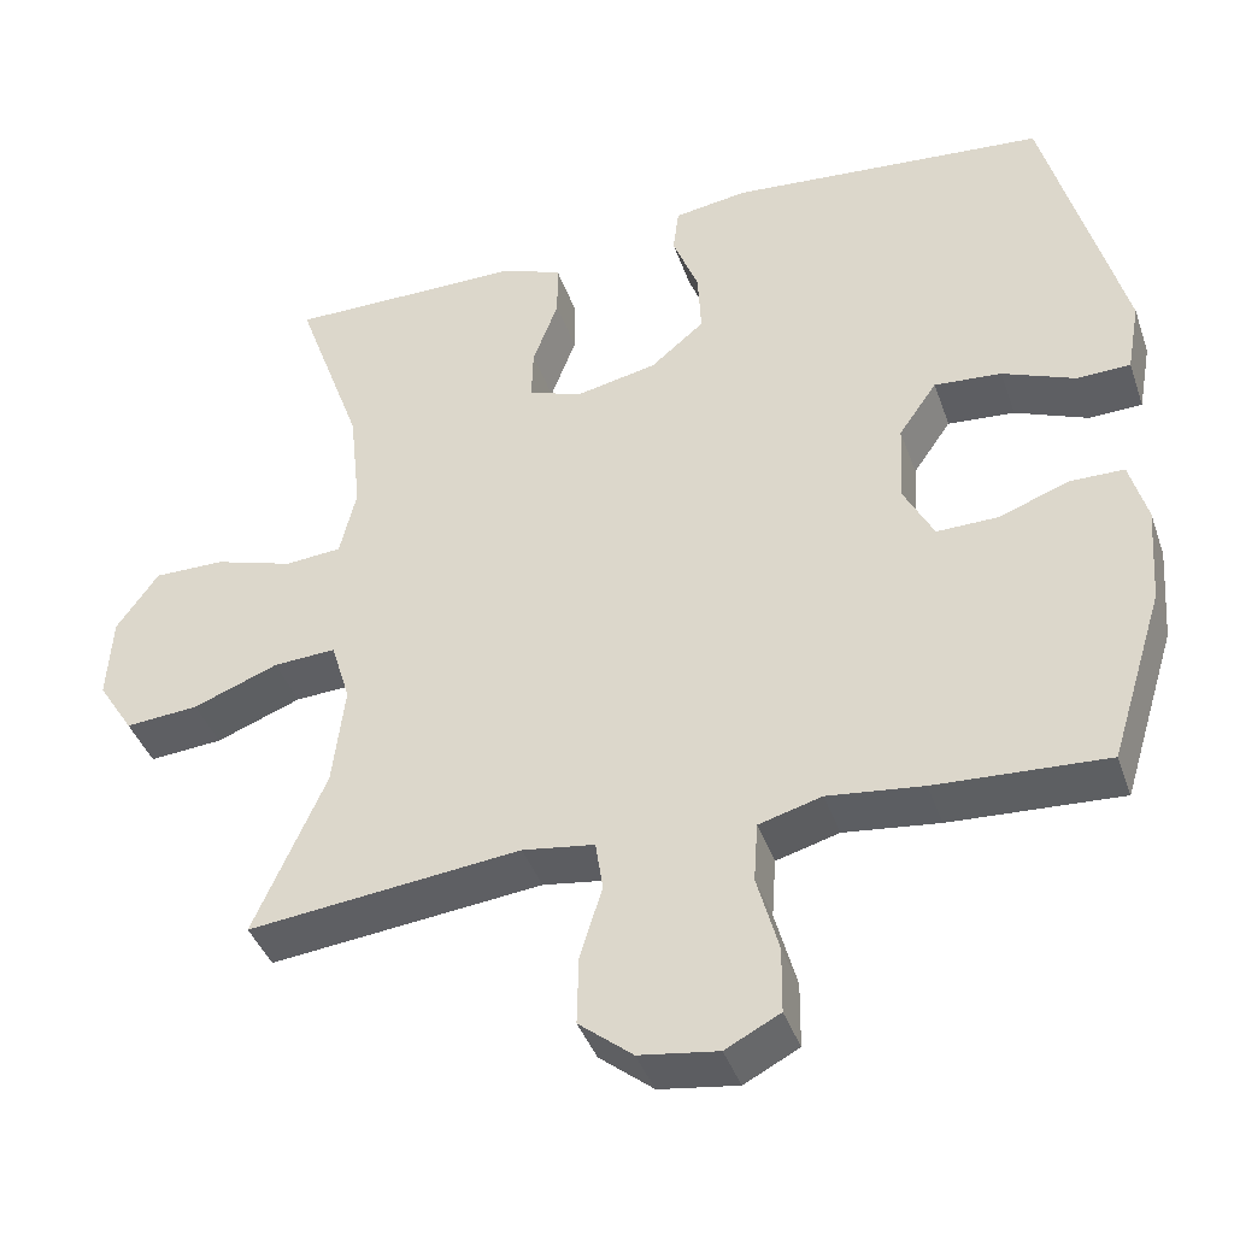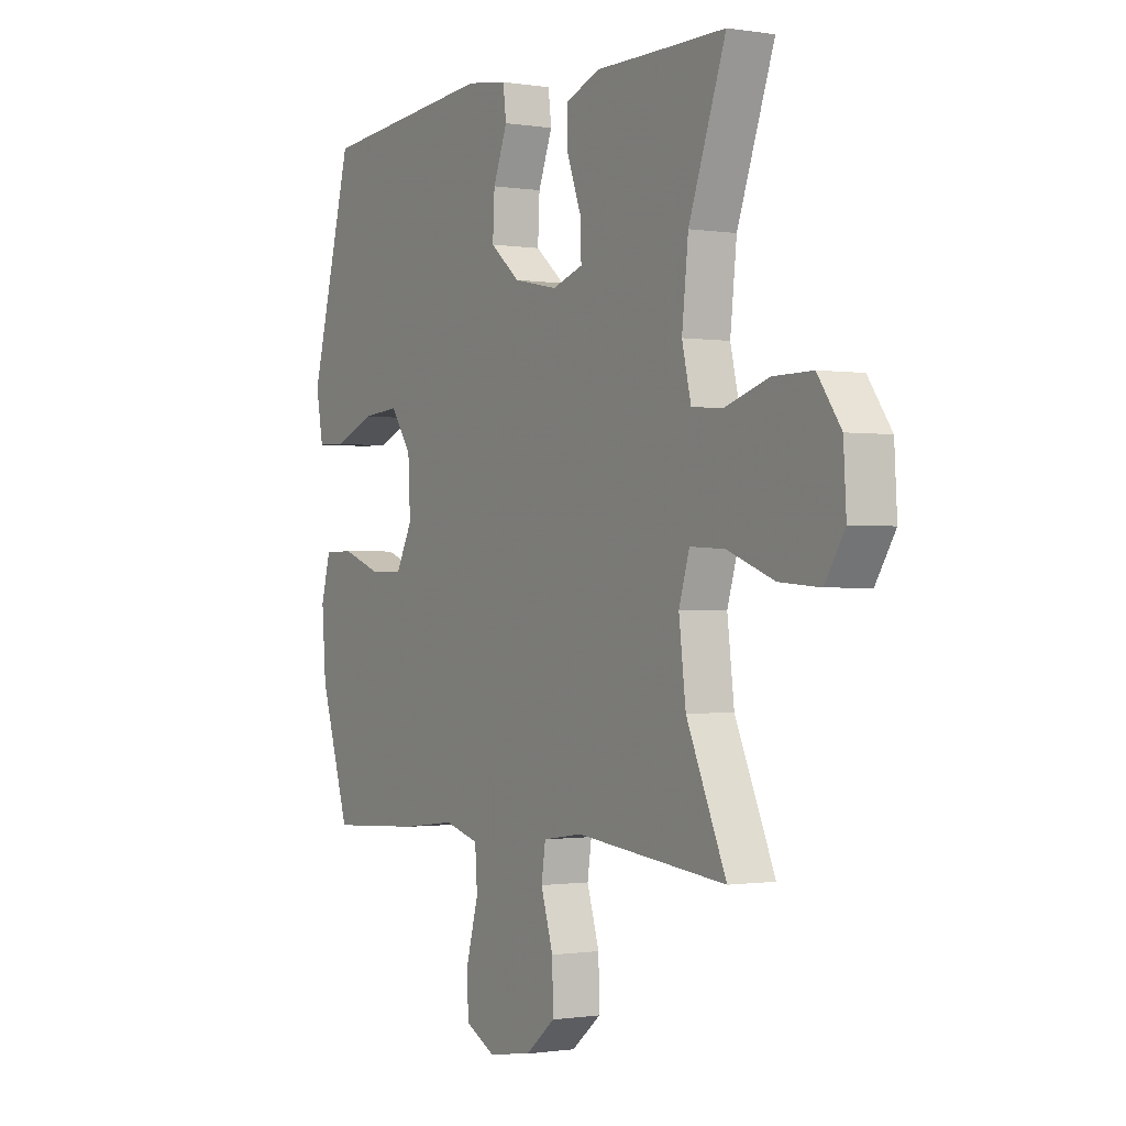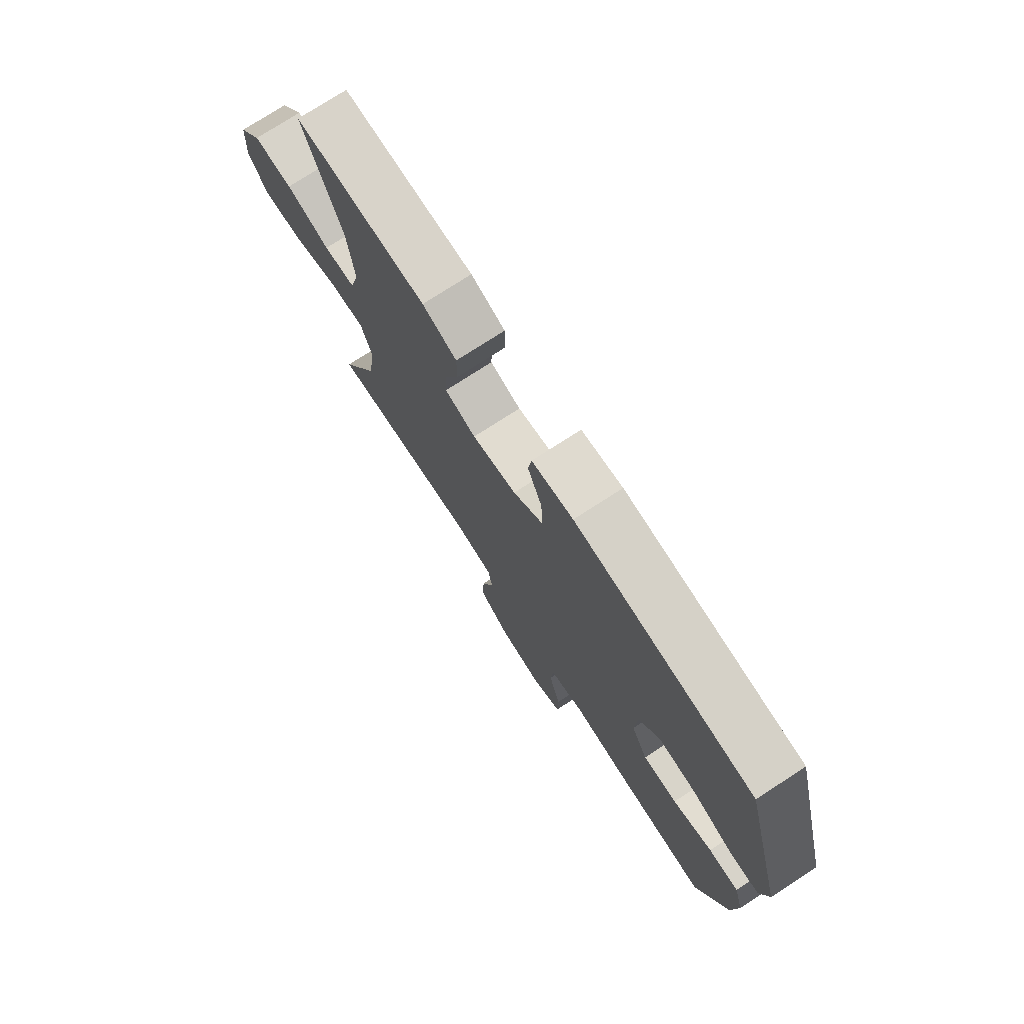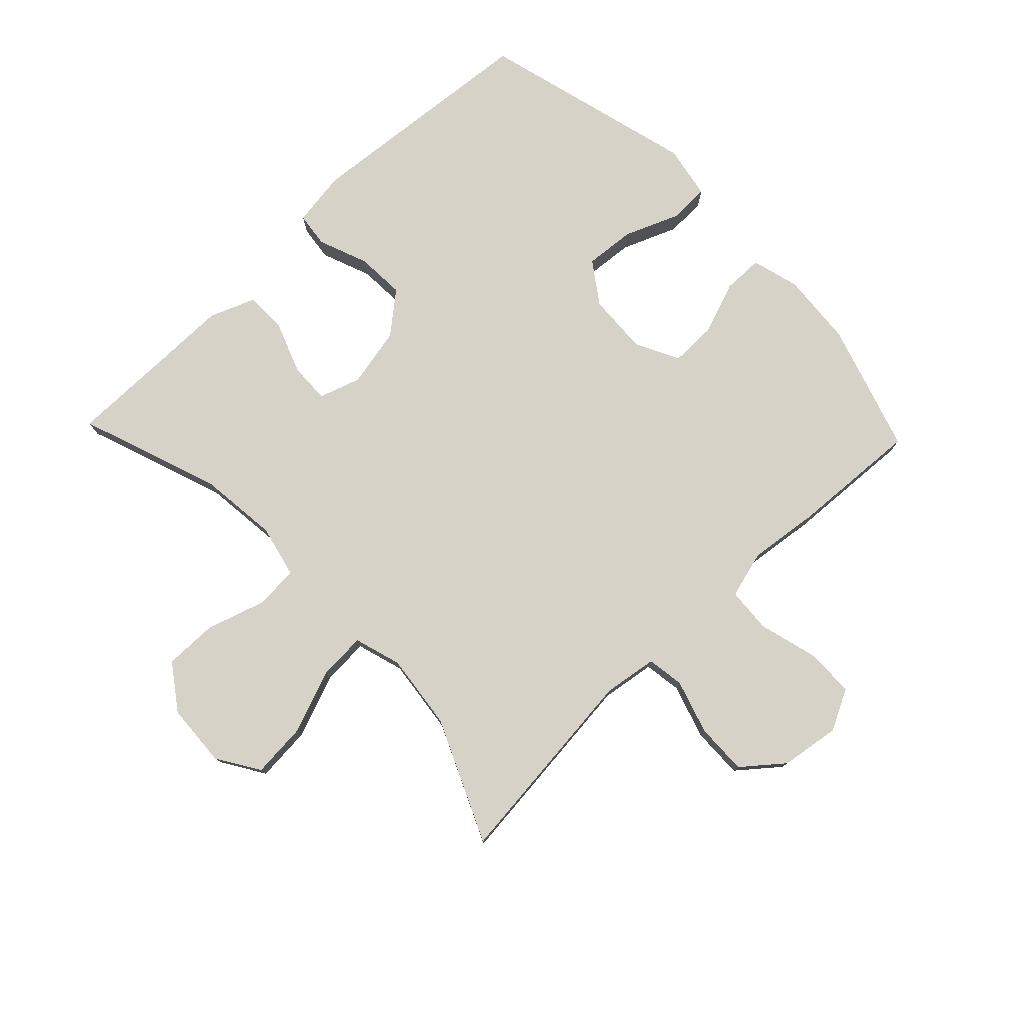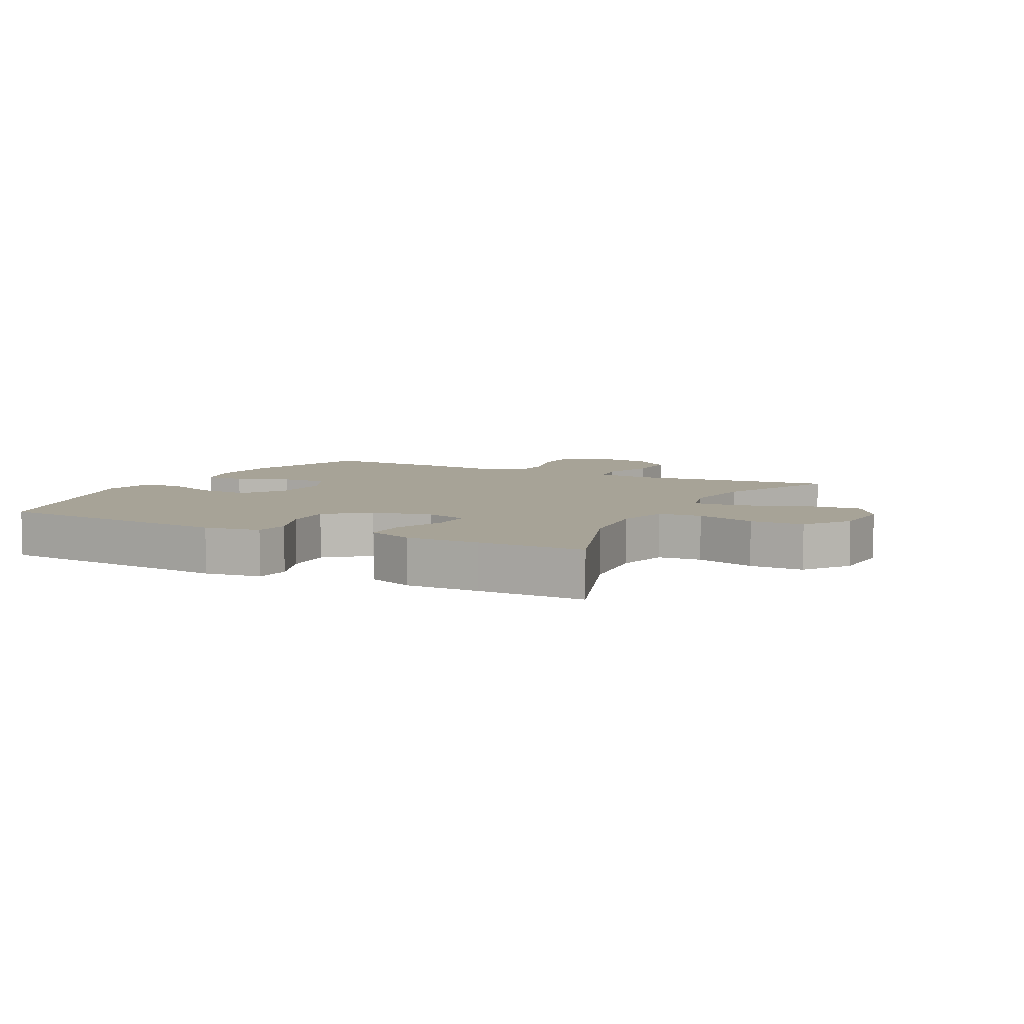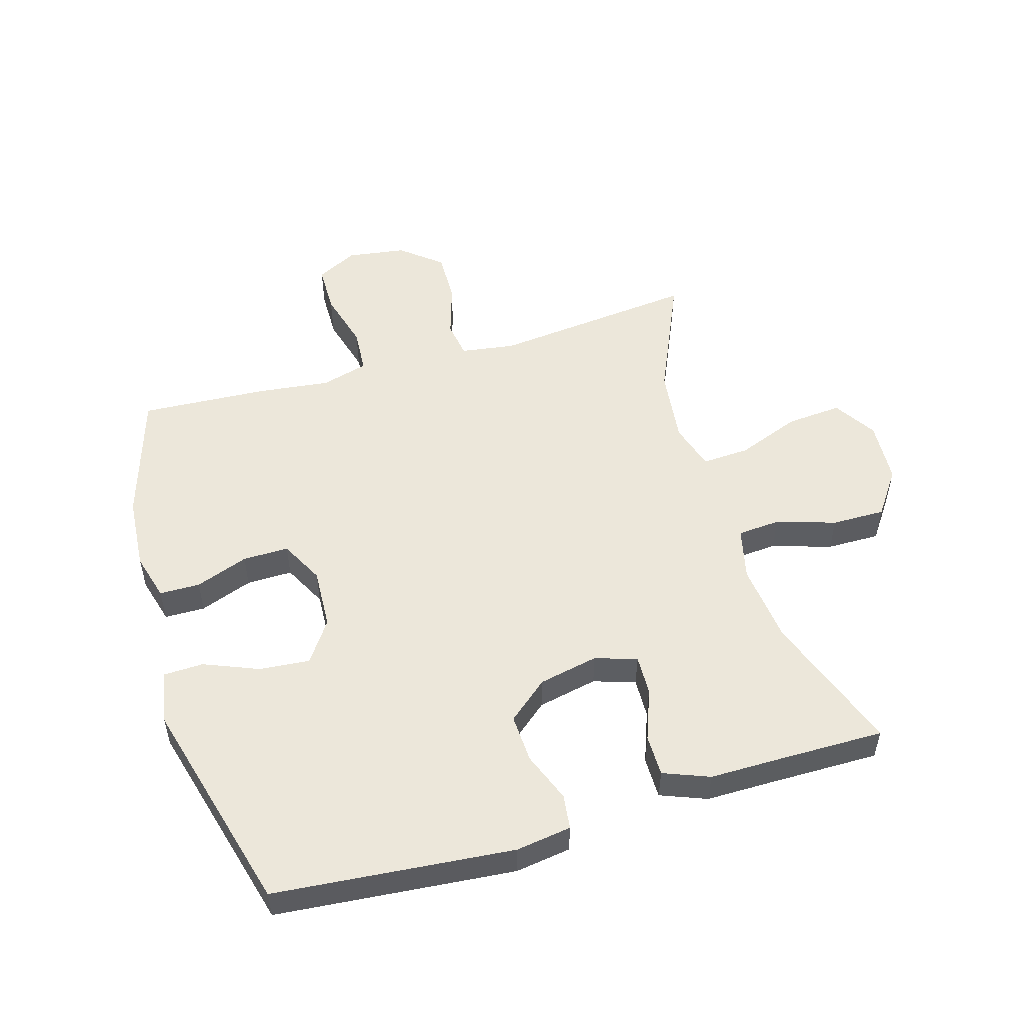
<metadata>
{"format":"obj","ext":"obj","renderer":"f3d","projection":"perspective","resolution":1024,"background":"white","views":[{"elev":-40.8,"azim":-161.5,"up":"+Z"},{"elev":-0.8,"azim":59.1,"up":"+Z"},{"elev":75.8,"azim":-122.9,"up":"+Z"},{"elev":77.9,"azim":136.3,"up":"+Y"},{"elev":6.7,"azim":27.0,"up":"+Y"},{"elev":52.5,"azim":-16.5,"up":"+Y"}]}
</metadata>
<code>
v 0.5 0.07 -0.5
v 0.17 0.07 -0.465
v 0.083 0.07 -0.478
v 0.074 0.07 -0.538
v 0.101 0.07 -0.625
v 0.103 0.07 -0.708
v 0.038 0.07 -0.761
v -0.057 0.07 -0.775
v -0.123 0.07 -0.741
v -0.124 0.07 -0.662
v -0.098 0.07 -0.567
v -0.103 0.07 -0.495
v -0.179 0.07 -0.474
v -0.294 0.07 -0.488
v -0.5 0.07 -0.5
v -0.565 0.07 -0.292
v -0.574 0.07 -0.173
v -0.553 0.07 -0.097
v -0.488 0.07 -0.096
v -0.403 0.07 -0.127
v -0.329 0.07 -0.128
v -0.293 0.07 -0.058
v -0.298 0.07 0.04
v -0.344 0.07 0.106
v -0.425 0.07 0.099
v -0.513 0.07 0.063
v -0.577 0.07 0.065
v -0.593 0.07 0.151
v -0.5 0.07 0.5
v -0.116 0.07 0.535
v -0.027 0.07 0.522
v -0.02 0.07 0.466
v -0.051 0.07 0.386
v -0.055 0.07 0.308
v 0.01 0.07 0.254
v 0.106 0.07 0.234
v 0.173 0.07 0.256
v 0.171 0.07 0.32
v 0.14 0.07 0.403
v 0.14 0.07 0.47
v 0.214 0.07 0.499
v 0.33 0.07 0.499
v 0.5 0.07 0.5
v 0.419 0.07 0.274
v 0.405 0.07 0.145
v 0.425 0.07 0.061
v 0.494 0.07 0.056
v 0.589 0.07 0.086
v 0.675 0.07 0.087
v 0.726 0.07 0.015
v 0.732 0.07 -0.087
v 0.689 0.07 -0.155
v 0.6 0.07 -0.148
v 0.497 0.07 -0.109
v 0.421 0.07 -0.105
v 0.398 0.07 -0.181
v 0.413 0.07 -0.304
v 0.5 0 -0.5
v 0.17 0 -0.465
v 0.083 0 -0.478
v 0.074 0 -0.538
v 0.101 0 -0.625
v 0.103 0 -0.708
v 0.038 0 -0.761
v -0.057 0 -0.775
v -0.123 0 -0.741
v -0.124 0 -0.662
v -0.098 0 -0.567
v -0.103 0 -0.495
v -0.179 0 -0.474
v -0.294 0 -0.488
v -0.5 0 -0.5
v -0.565 0 -0.292
v -0.574 0 -0.173
v -0.553 0 -0.097
v -0.488 0 -0.096
v -0.403 0 -0.127
v -0.329 0 -0.128
v -0.293 0 -0.058
v -0.298 0 0.04
v -0.344 0 0.106
v -0.425 0 0.099
v -0.513 0 0.063
v -0.577 0 0.065
v -0.593 0 0.151
v -0.5 0 0.5
v -0.116 0 0.535
v -0.027 0 0.522
v -0.02 0 0.466
v -0.051 0 0.386
v -0.055 0 0.308
v 0.01 0 0.254
v 0.106 0 0.234
v 0.173 0 0.256
v 0.171 0 0.32
v 0.14 0 0.403
v 0.14 0 0.47
v 0.214 0 0.499
v 0.33 0 0.499
v 0.5 0 0.5
v 0.419 0 0.274
v 0.405 0 0.145
v 0.425 0 0.061
v 0.494 0 0.056
v 0.589 0 0.086
v 0.675 0 0.087
v 0.726 0 0.015
v 0.732 0 -0.087
v 0.689 0 -0.155
v 0.6 0 -0.148
v 0.497 0 -0.109
v 0.421 0 -0.105
v 0.398 0 -0.181
v 0.413 0 -0.304
f 52 53 54
f 51 52 54
f 50 51 54
f 49 50 54
f 48 49 54
f 47 48 54
f 46 47 54 55
f 45 46 55 56
f 42 43 44
f 42 44 45
f 41 42 45
f 40 41 45
f 39 40 45
f 38 39 45
f 37 38 45 56
f 31 32 33
f 30 31 33
f 29 30 33
f 28 29 33
f 27 28 33
f 26 27 33
f 25 26 33
f 24 25 33 34
f 23 24 34 35
f 18 19 20
f 17 18 20
f 16 17 20
f 15 16 20
f 14 15 20
f 13 14 20
f 12 13 20 21
f 9 10 11
f 8 9 11
f 7 8 11
f 6 7 11
f 5 6 11
f 4 5 11
f 3 4 11 12
f 12 21 22
f 3 12 22
f 2 3 22
f 36 37 56 57
f 35 36 57
f 23 35 57
f 22 23 57
f 2 22 57
f 1 2 57
f 111 110 109
f 111 109 108
f 111 108 107
f 111 107 106
f 111 106 105
f 111 105 104
f 112 111 104 103
f 113 112 103 102
f 101 100 99
f 102 101 99
f 102 99 98
f 102 98 97
f 102 97 96
f 102 96 95
f 113 102 95 94
f 90 89 88
f 90 88 87
f 90 87 86
f 90 86 85
f 90 85 84
f 90 84 83
f 90 83 82
f 91 90 82 81
f 92 91 81 80
f 77 76 75
f 77 75 74
f 77 74 73
f 77 73 72
f 77 72 71
f 77 71 70
f 78 77 70 69
f 68 67 66
f 68 66 65
f 68 65 64
f 68 64 63
f 68 63 62
f 68 62 61
f 69 68 61 60
f 79 78 69
f 79 69 60
f 79 60 59
f 114 113 94 93
f 114 93 92
f 114 92 80
f 114 80 79
f 114 79 59
f 114 59 58
f 1 58 59 2
f 2 59 60 3
f 3 60 61 4
f 4 61 62 5
f 5 62 63 6
f 6 63 64 7
f 7 64 65 8
f 8 65 66 9
f 9 66 67 10
f 10 67 68 11
f 11 68 69 12
f 12 69 70 13
f 13 70 71 14
f 14 71 72 15
f 15 72 73 16
f 16 73 74 17
f 17 74 75 18
f 18 75 76 19
f 19 76 77 20
f 20 77 78 21
f 21 78 79 22
f 22 79 80 23
f 23 80 81 24
f 24 81 82 25
f 25 82 83 26
f 26 83 84 27
f 27 84 85 28
f 28 85 86 29
f 29 86 87 30
f 30 87 88 31
f 31 88 89 32
f 32 89 90 33
f 33 90 91 34
f 34 91 92 35
f 35 92 93 36
f 36 93 94 37
f 37 94 95 38
f 38 95 96 39
f 39 96 97 40
f 40 97 98 41
f 41 98 99 42
f 42 99 100 43
f 43 100 101 44
f 44 101 102 45
f 45 102 103 46
f 46 103 104 47
f 47 104 105 48
f 48 105 106 49
f 49 106 107 50
f 50 107 108 51
f 51 108 109 52
f 52 109 110 53
f 53 110 111 54
f 54 111 112 55
f 55 112 113 56
f 56 113 114 57
f 57 114 58 1

</code>
